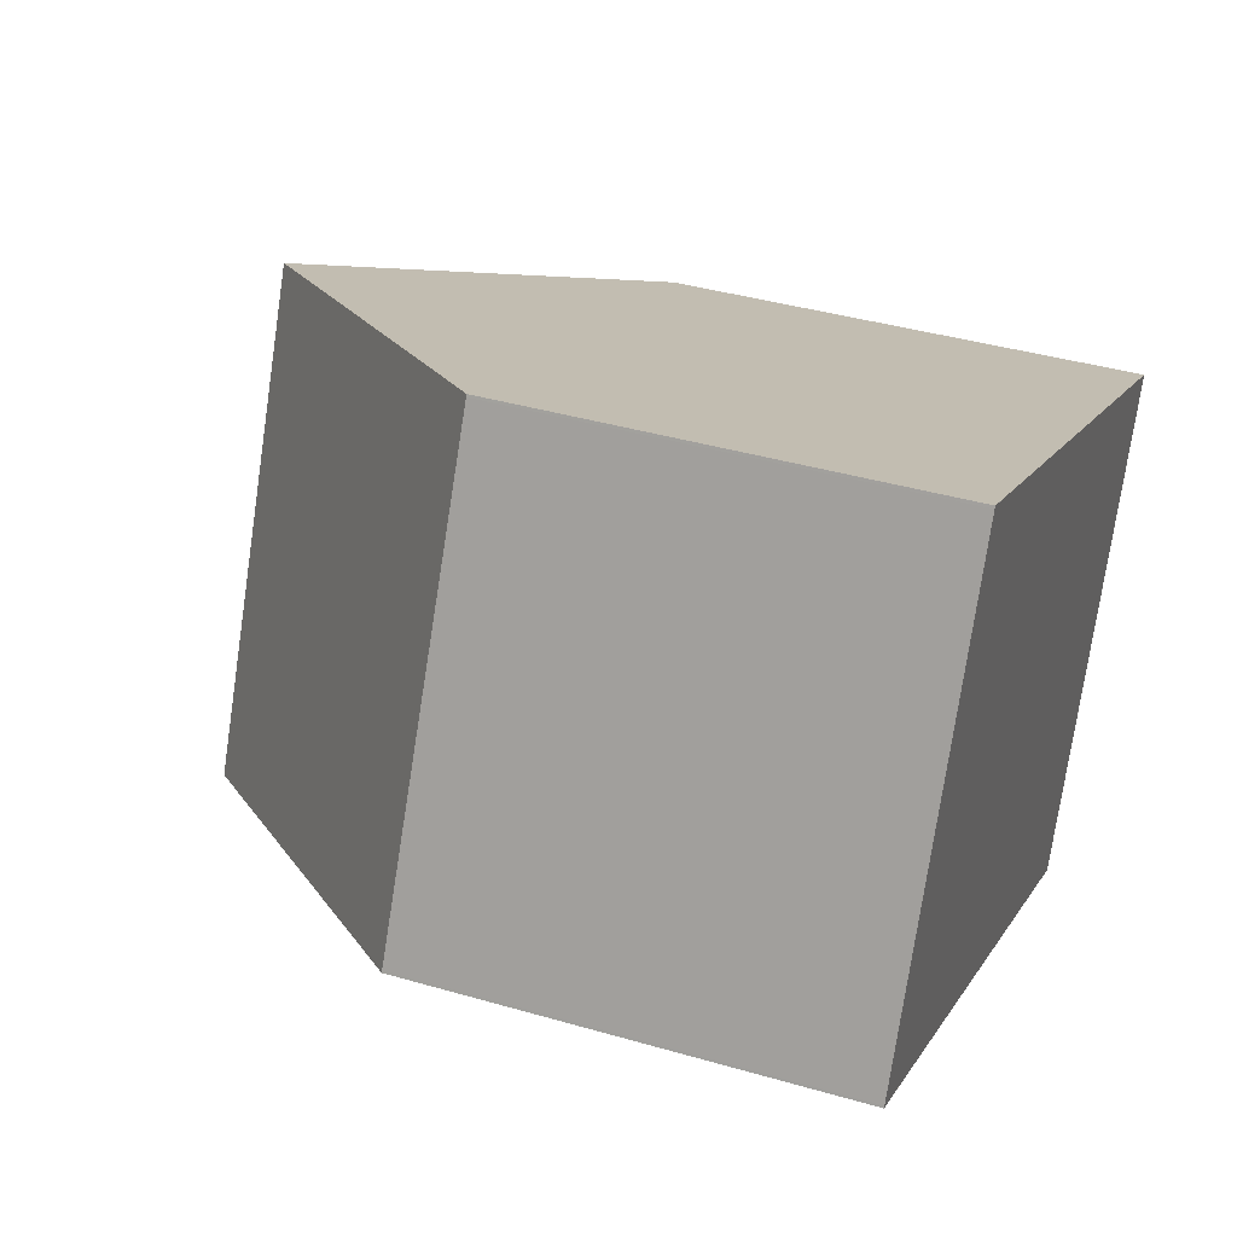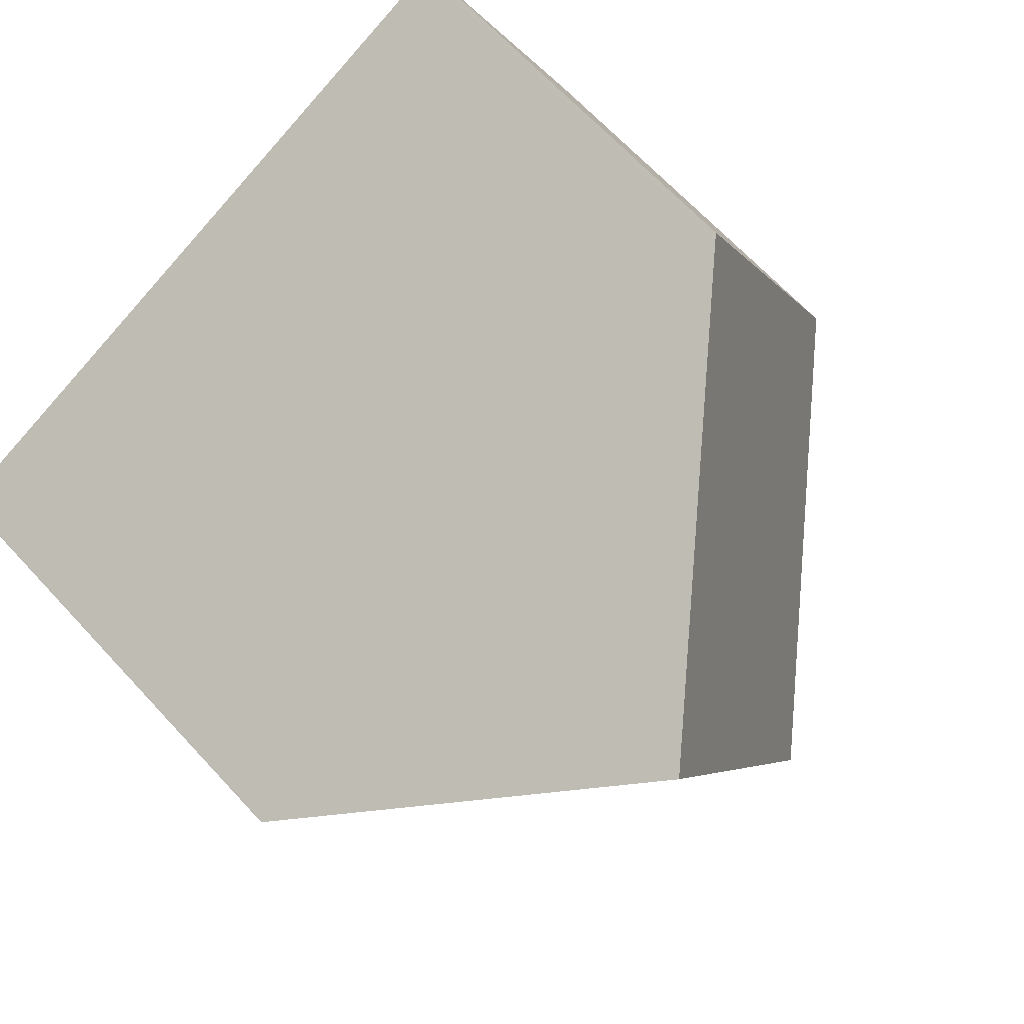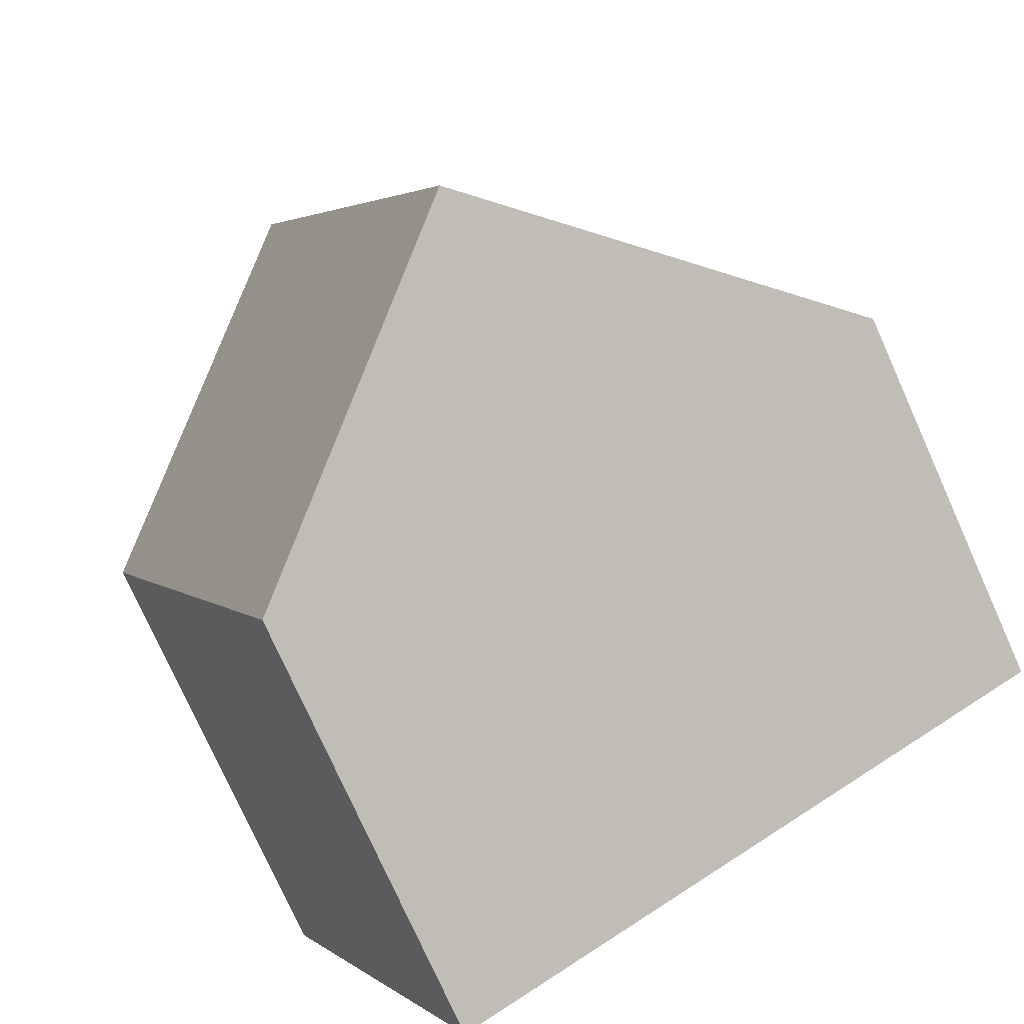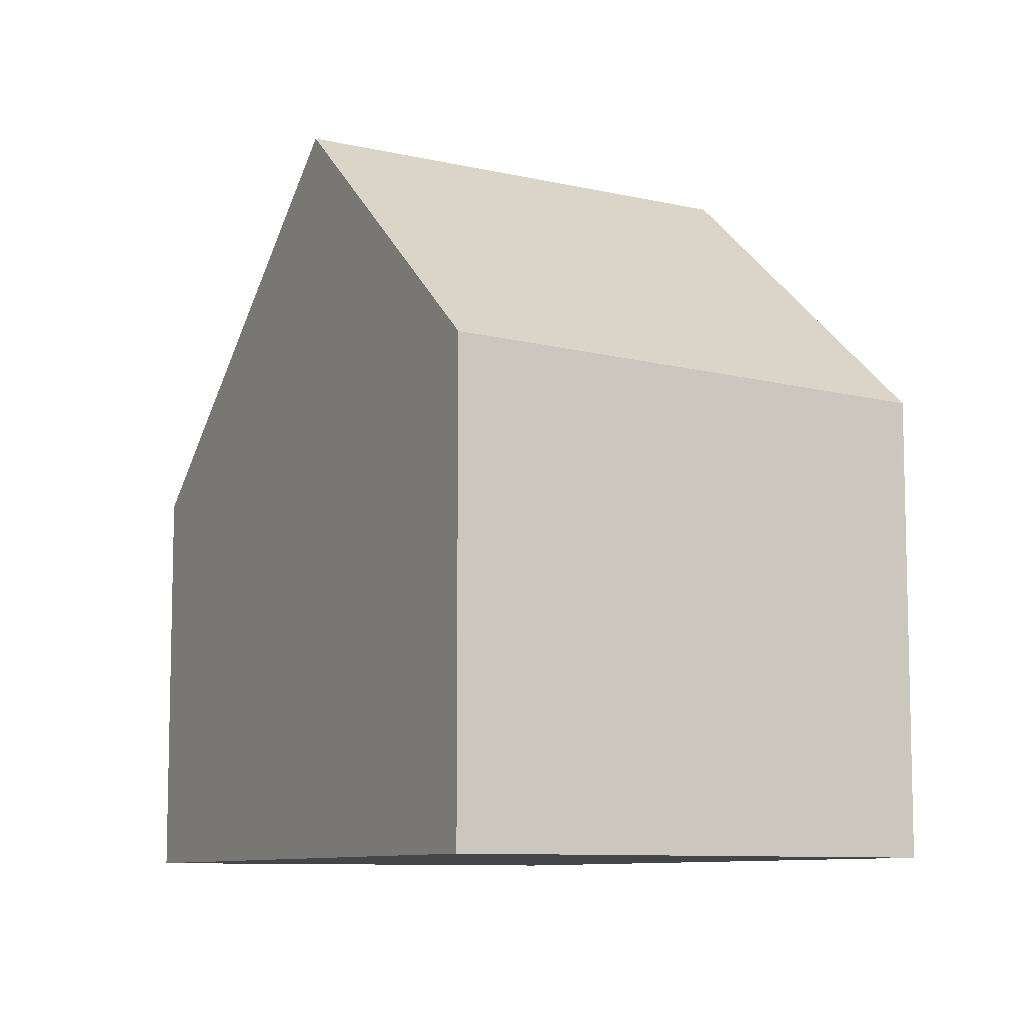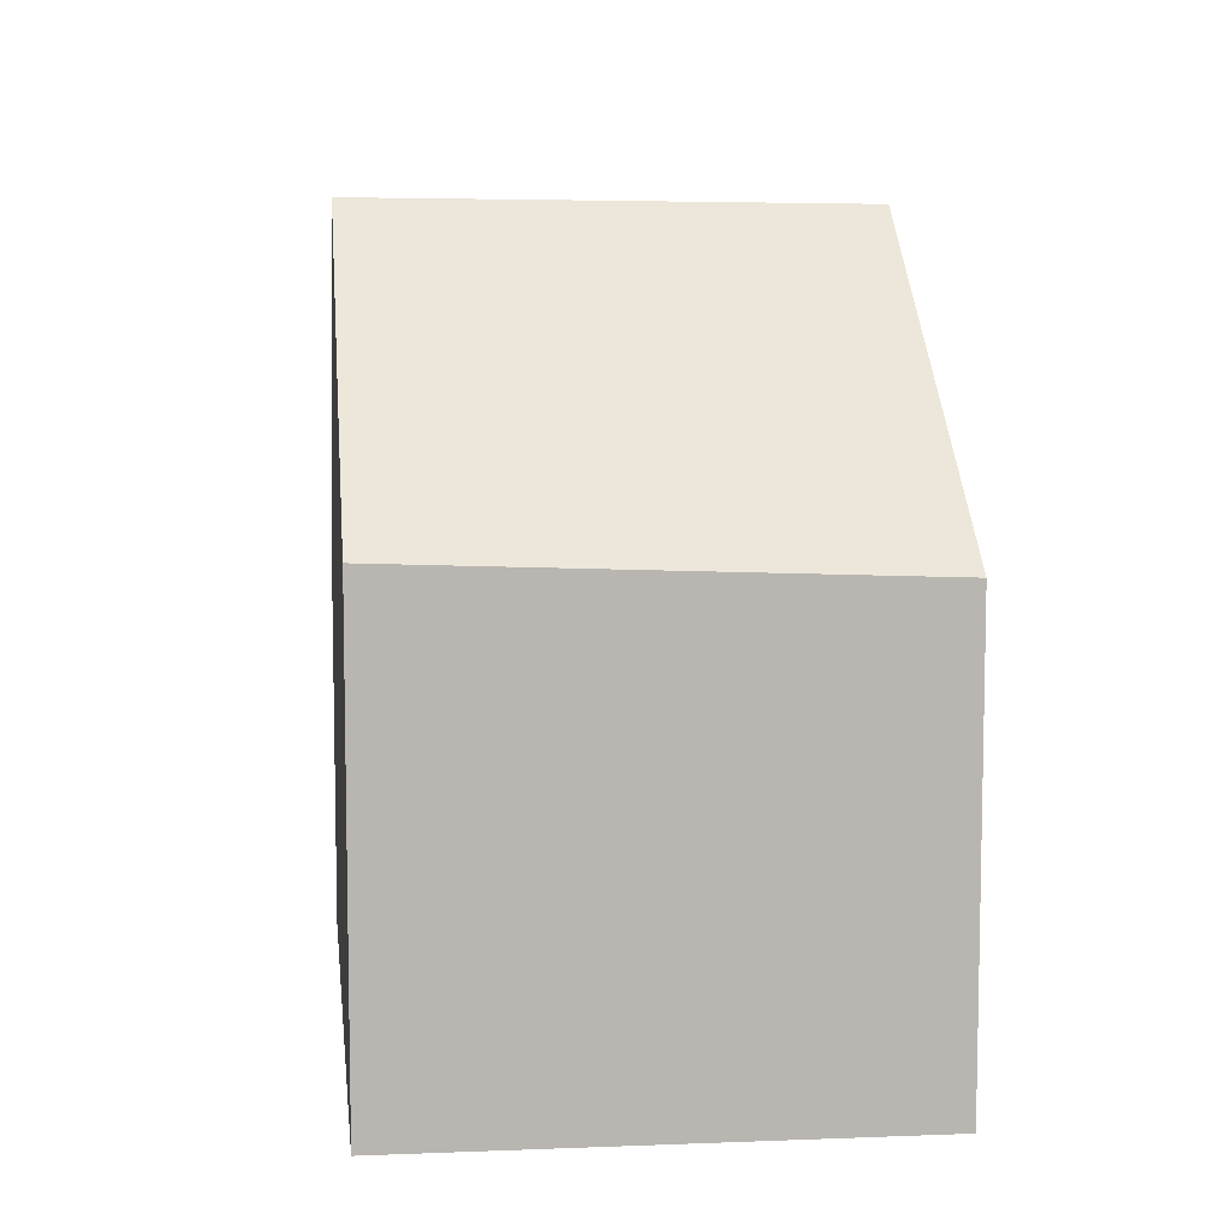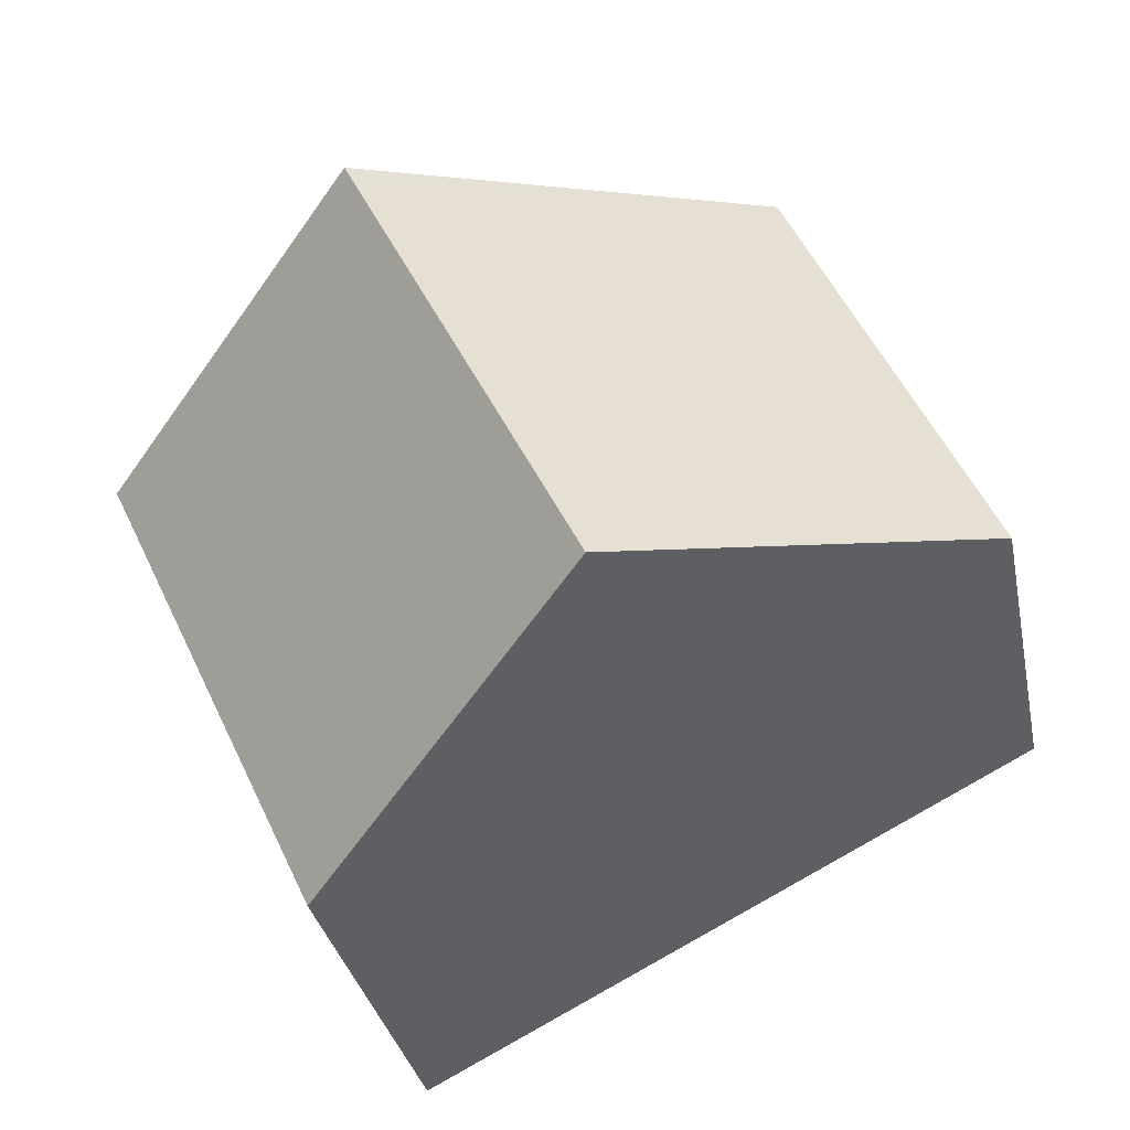
<metadata>
{"format":"obj","ext":"obj","renderer":"f3d","projection":"perspective","resolution":1024,"background":"white","views":[{"elev":38.9,"azim":110.1,"up":"+Y"},{"elev":67.0,"azim":-42.8,"up":"+Y"},{"elev":-77.2,"azim":24.2,"up":"+Y"},{"elev":-8.9,"azim":-93.3,"up":"+Z"},{"elev":8.7,"azim":-71.2,"up":"+Z"},{"elev":-32.2,"azim":11.1,"up":"+Y"}]}
</metadata>
<code>
v -1818 -2234 2.394
v -1819 -2232 2.495
v -1816 -2230 2.174
v -1815 -2232 2.204
v -1816 -2233 3.905
v -1818 -2231 3.94
v -1818 -2231 3.939
v -1819 -2232 2.489
v -1816 -2233 3.905
v -1818 -2231 3.94
v -1816 -2233 3.905
v -1818 -2231 3.939
v -1816 -2233 3.905
v -1816 -2230 2.174
v -1816 -2230 2.2
v -1816 -2230 2.2
v -1815 -2232 2.226
v -1818 -2234 2.394
v -1815 -2232 2.204
v -1815 -2232 2.226
v -1819 -2232 2.5
v -1819 -2232 2.494
v -1818 -2234 2.397
v -1818 -2234 2.397
v -1818 -2234 2.394
v -1818 -2234 2.394
v -1818 -2234 0
v -1818 -2234 0
v -1819 -2232 2.5
v -1819 -2232 2.495
v -1819 -2232 0
v -1819 -2232 0
v -1816 -2230 2.174
v -1816 -2230 2.174
v -1816 -2230 0
v -1816 -2230 0
v -1815 -2232 2.226
v -1815 -2232 2.204
v -1815 -2232 4.441e-16
v -1815 -2232 0
v -1818 -2234 2.397
v -1816 -2233 3.905
v -1816 -2233 0
v -1818 -2234 0
v -1819 -2232 2.495
v -1819 -2232 2.489
v -1819 -2232 0
v -1819 -2232 0
v -1816 -2230 2.2
v -1818 -2231 3.94
v -1818 -2231 4.441e-16
v -1816 -2230 0
v -1815 -2232 2.204
v -1816 -2230 2.174
v -1816 -2230 0
v -1815 -2232 0
v -1816 -2230 2.174
v -1816 -2230 2.2
v -1816 -2230 0
v -1816 -2230 0
v -1816 -2233 3.905
v -1815 -2232 2.226
v -1815 -2232 0
v -1816 -2233 0
v -1819 -2232 2.489
v -1818 -2234 2.394
v -1818 -2234 0
v -1819 -2232 0
v -1815 -2232 2.204
v -1815 -2232 2.204
v -1815 -2232 0
v -1815 -2232 4.441e-16
v -1818 -2231 3.94
v -1819 -2232 2.5
v -1819 -2232 0
v -1818 -2231 4.441e-16
v -1818 -2234 2.394
v -1818 -2234 2.397
v -1818 -2234 0
v -1818 -2234 0
v -1818 -2234 0
v -1819 -2232 0
v -1816 -2230 0
v -1815 -2232 0
f 22 8 2 21
f 23 18 8 22
f 16 3 14 15
f 20 15 14 19
f 15 12 10 16
f 13 12 15 20
f 24 1 18 23
f 19 4 17 20
f 20 17 11 13
f 21 6 7 22
f 22 7 9 23
f 23 9 5 24
f 26 27 28 25
f 30 31 32 29
f 34 35 36 33
f 38 39 40 37
f 42 43 44 41
f 46 47 48 45
f 50 51 52 49
f 54 55 56 53
f 58 59 60 57
f 62 63 64 61
f 66 67 68 65
f 70 71 72 69
f 74 75 76 73
f 78 79 80 77
f 82 83 84 81

</code>
